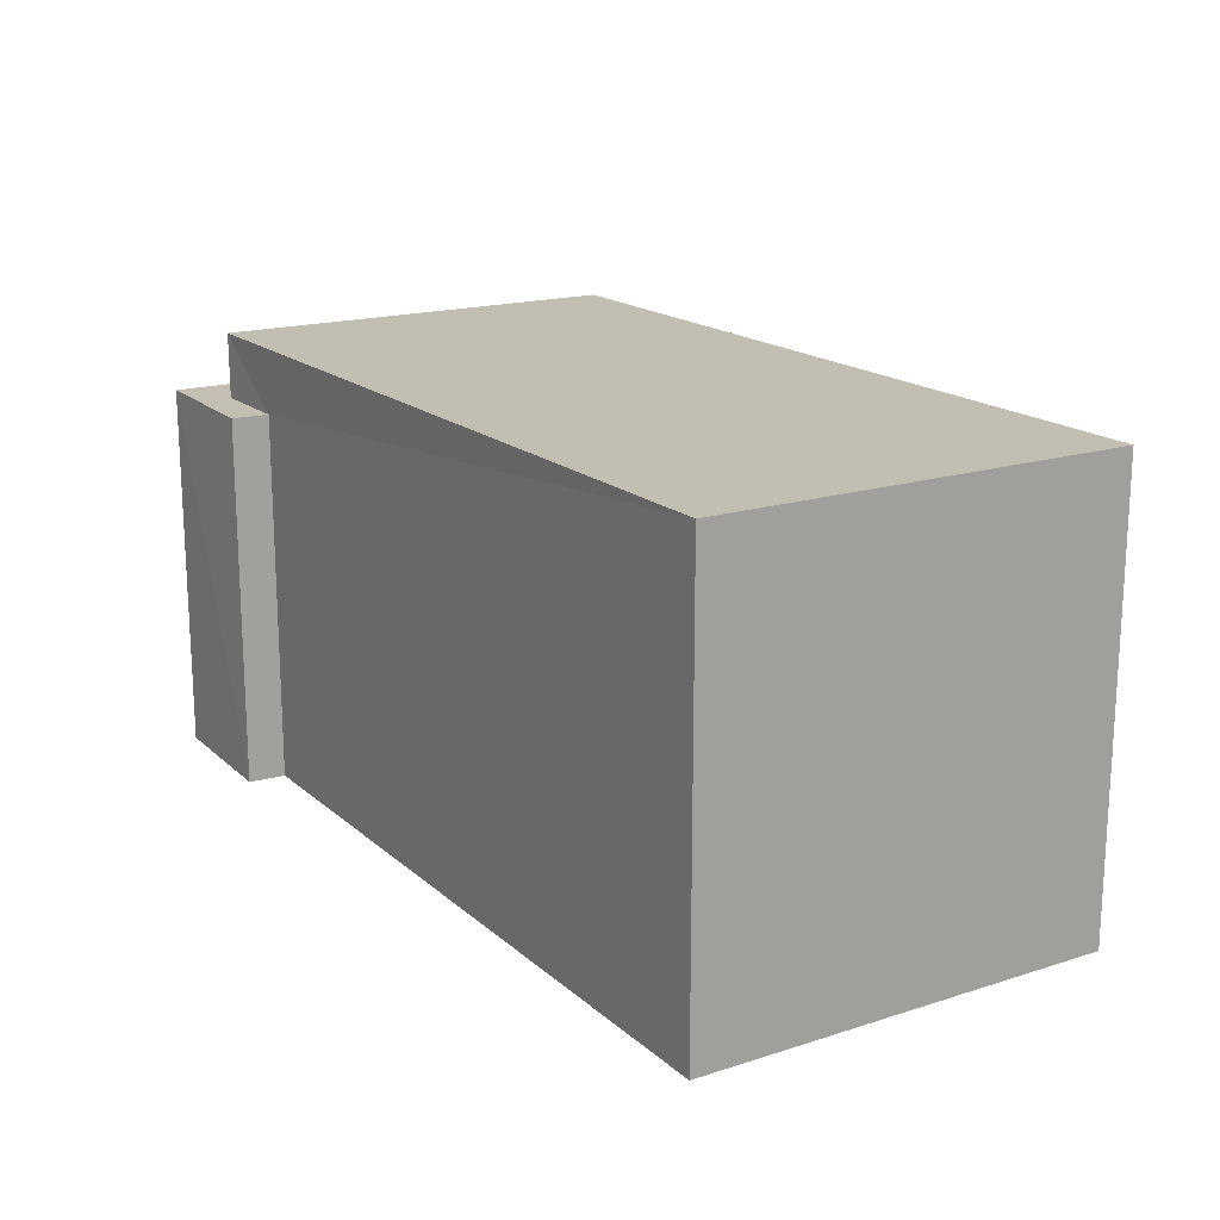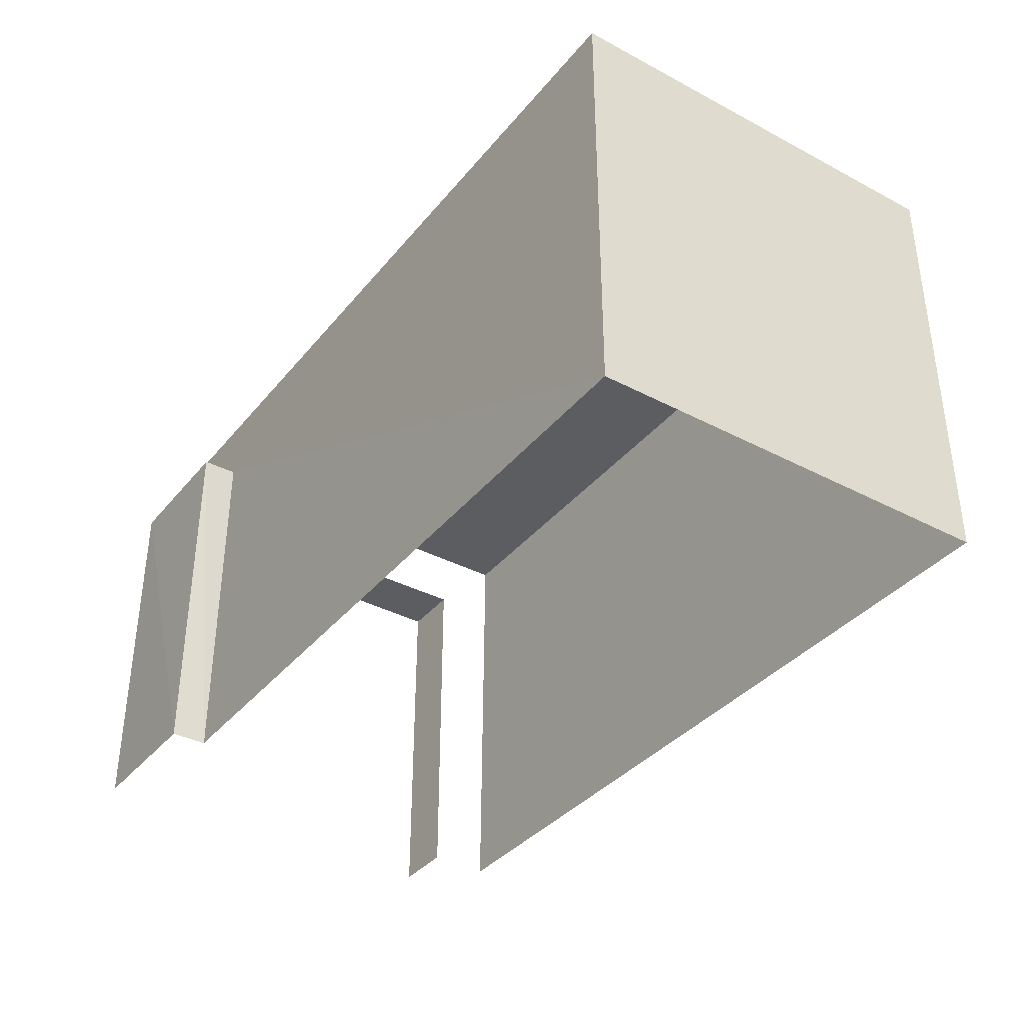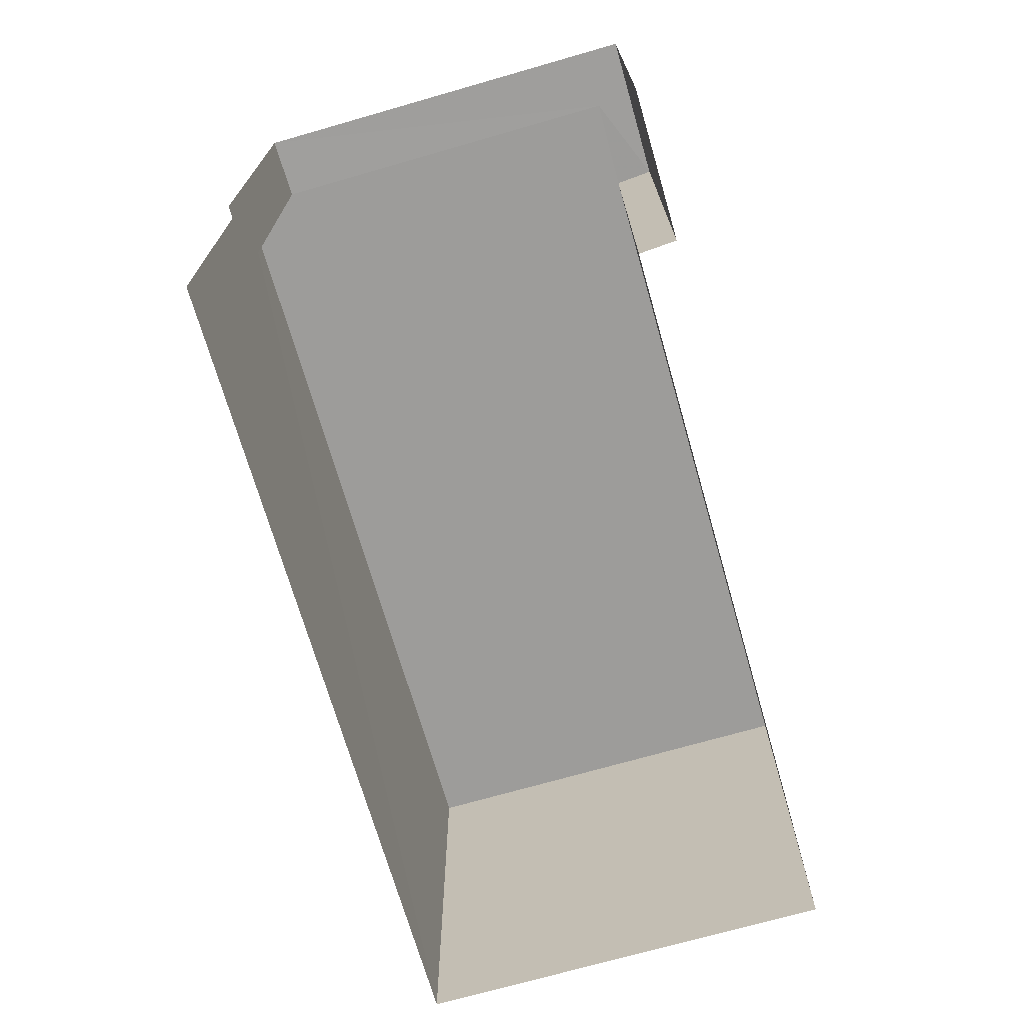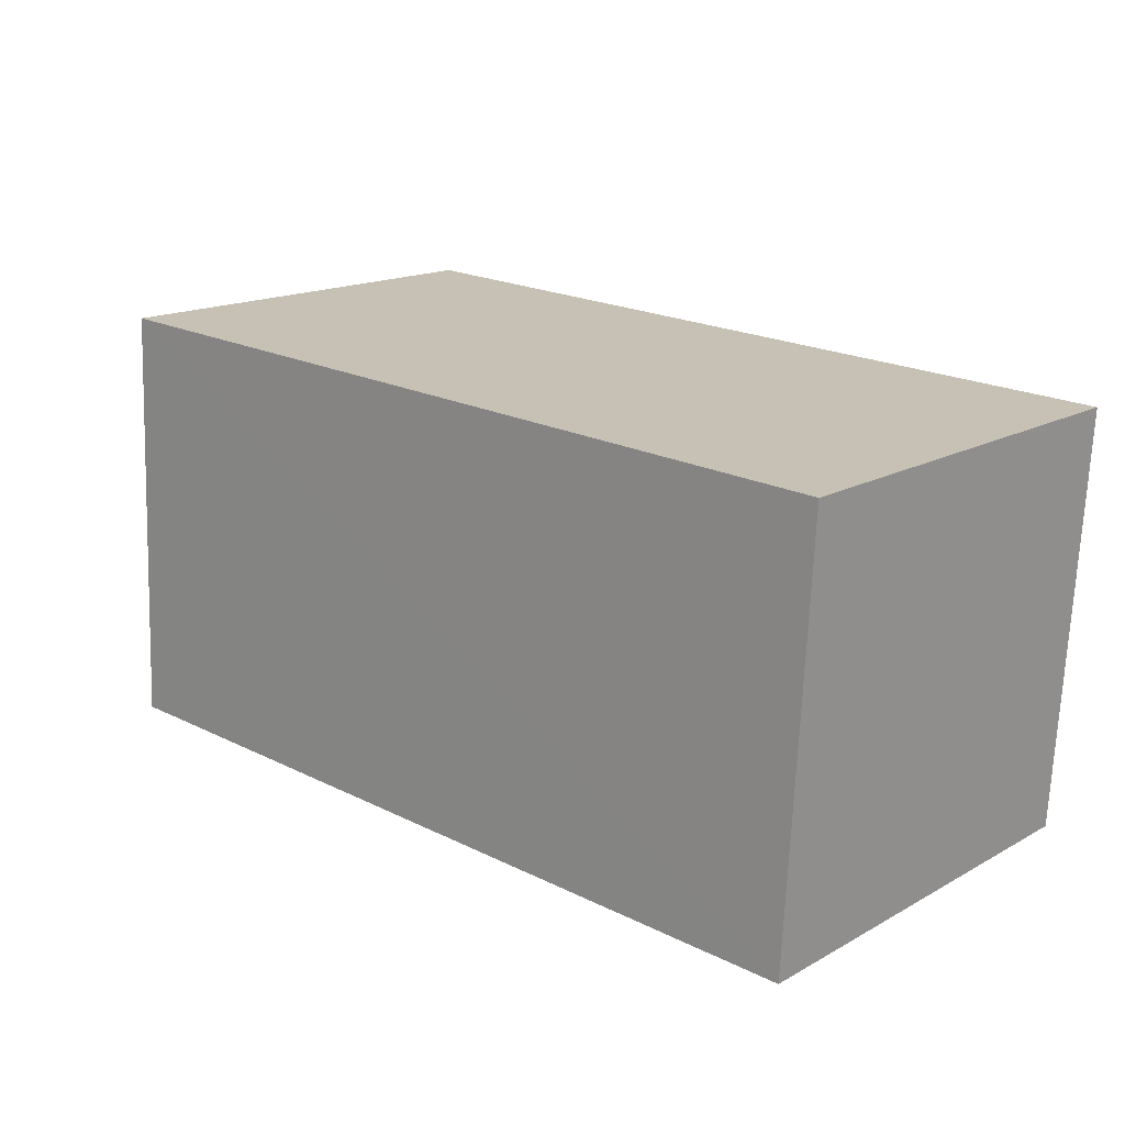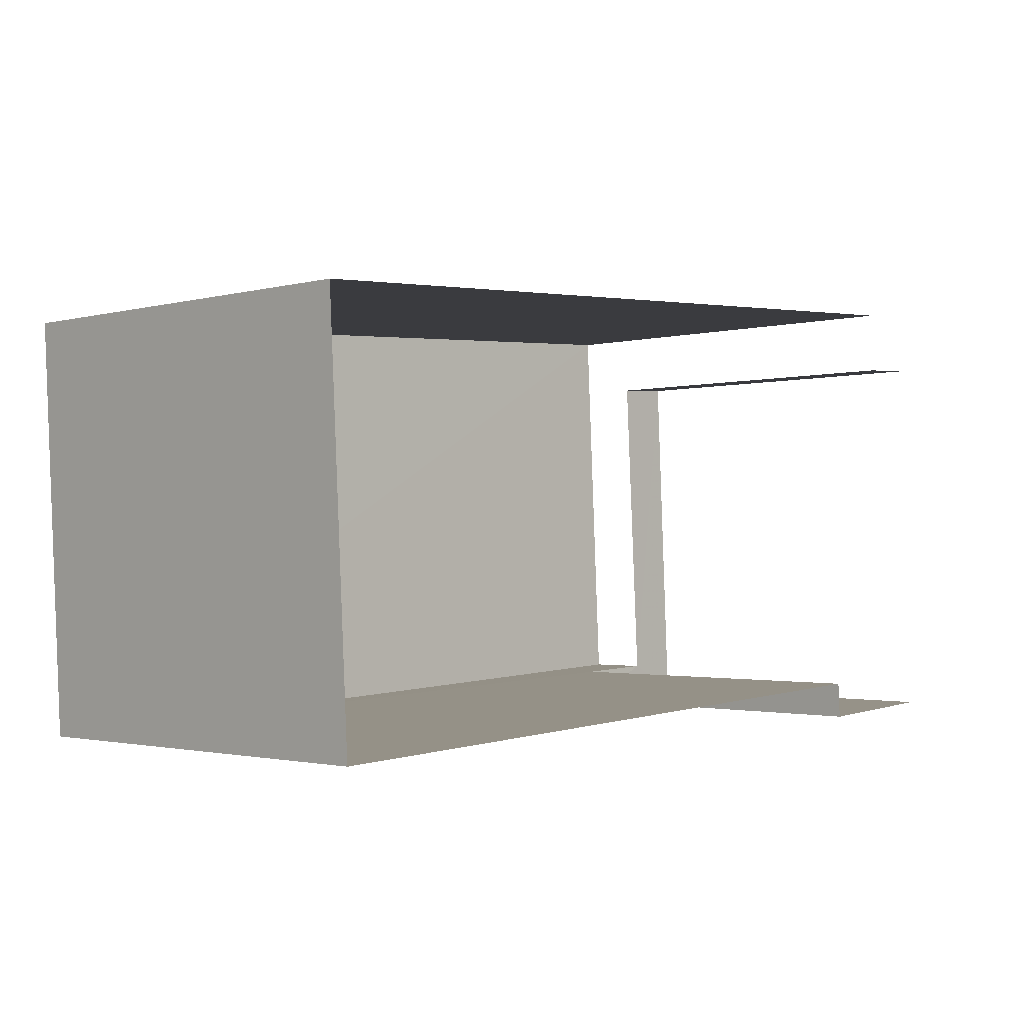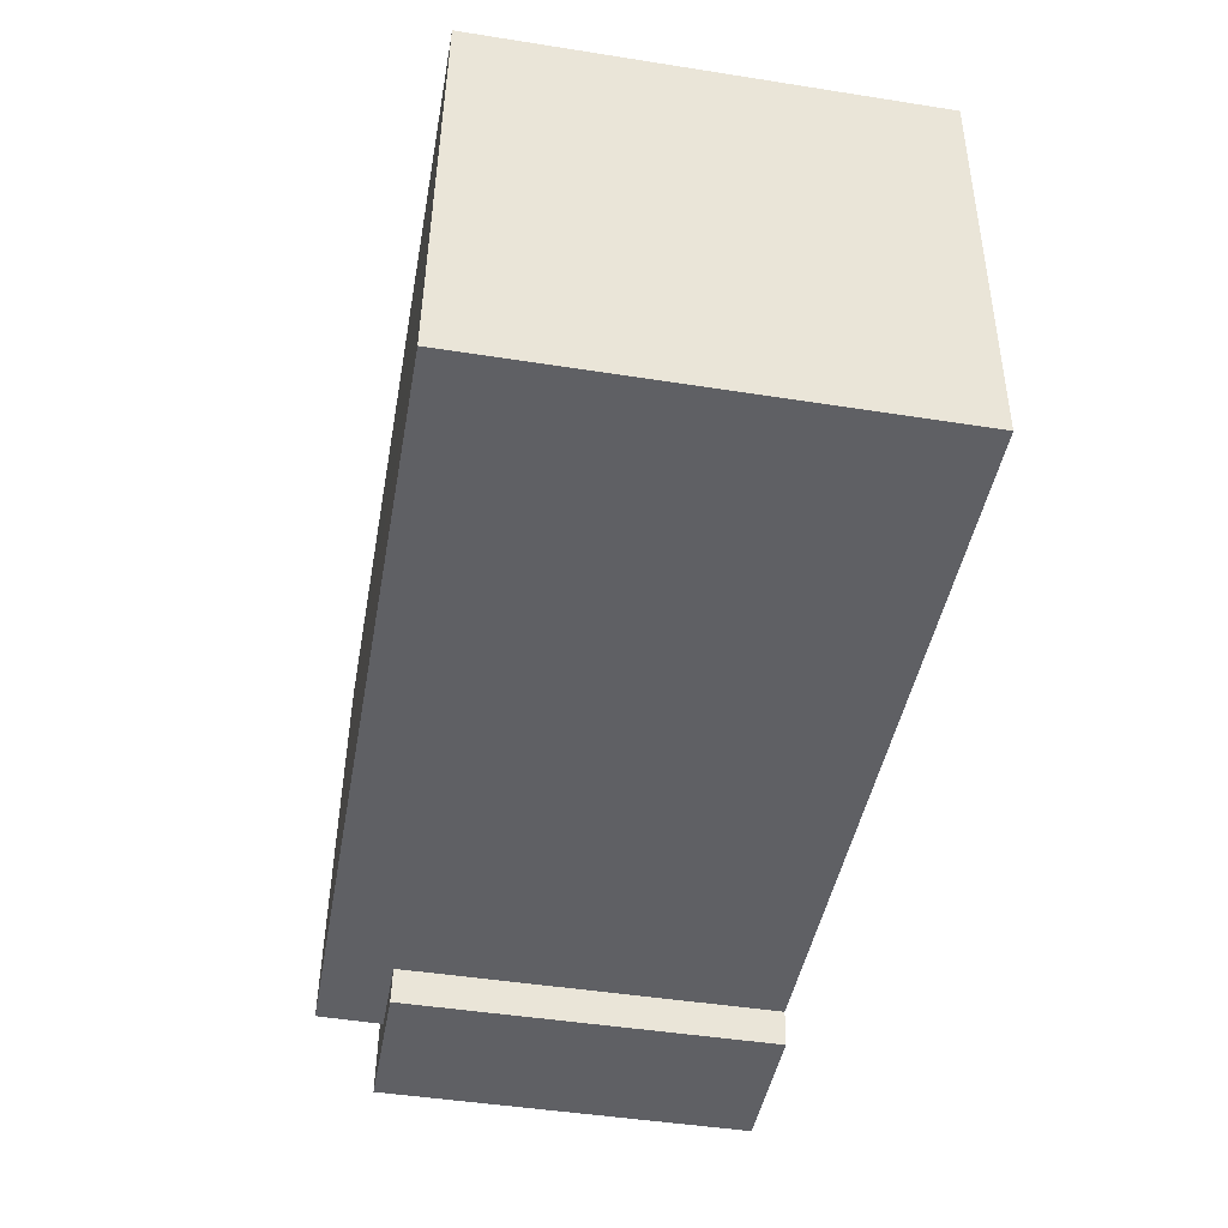
<metadata>
{"format":"obj","ext":"obj","renderer":"f3d","projection":"perspective","resolution":1024,"background":"white","views":[{"elev":17.4,"azim":55.1,"up":"+Z"},{"elev":-36.8,"azim":52.7,"up":"+Z"},{"elev":-70.2,"azim":-77.1,"up":"+Z"},{"elev":16.3,"azim":41.6,"up":"+Y"},{"elev":-1.6,"azim":134.0,"up":"+Y"},{"elev":-48.1,"azim":79.8,"up":"+Y"}]}
</metadata>
<code>
v -3.733e+05 -1.051e+05 23.25
v -3.733e+05 -1.051e+05 23.25
v -3.733e+05 -1.051e+05 23.25
v -3.733e+05 -1.051e+05 23.25
v -3.733e+05 -1.051e+05 23.25
v -3.733e+05 -1.051e+05 23.25
v -3.732e+05 -1.051e+05 23.25
v -3.732e+05 -1.051e+05 23.25
v -3.733e+05 -1.051e+05 27.35
v -3.733e+05 -1.051e+05 27.35
v -3.733e+05 -1.051e+05 27.35
v -3.733e+05 -1.051e+05 27.35
v -3.733e+05 -1.051e+05 27.35
v -3.733e+05 -1.051e+05 27.35
v -3.733e+05 -1.051e+05 28.07
v -3.732e+05 -1.051e+05 28.07
v -3.732e+05 -1.051e+05 28.07
v -3.733e+05 -1.051e+05 28.07
f 1 2 3
f 4 3 5
f 2 6 7
f 8 5 7
f 3 2 5
f 5 2 7
f 6 14 15
f 15 14 18
f 6 2 14
f 18 14 10
f 11 1 3
f 11 12 1
f 9 10 11
f 11 10 12
f 9 13 10
f 12 10 14
f 15 16 17
f 15 18 16
f 5 8 13
f 8 16 13
f 13 18 10
f 13 16 18
f 5 9 4
f 5 13 9
f 11 3 4
f 9 11 4
f 2 1 12
f 14 2 12
f 15 7 6
f 15 17 7
f 16 8 7
f 17 16 7

</code>
